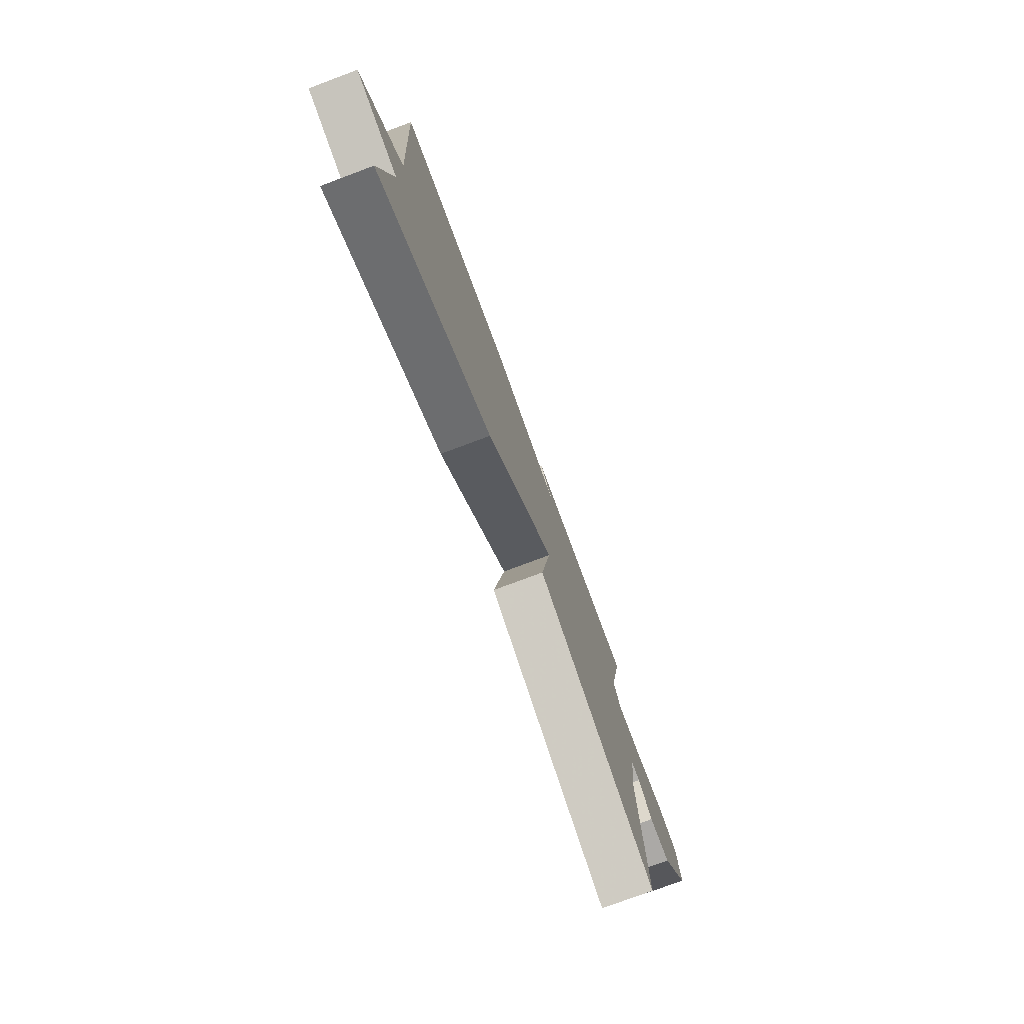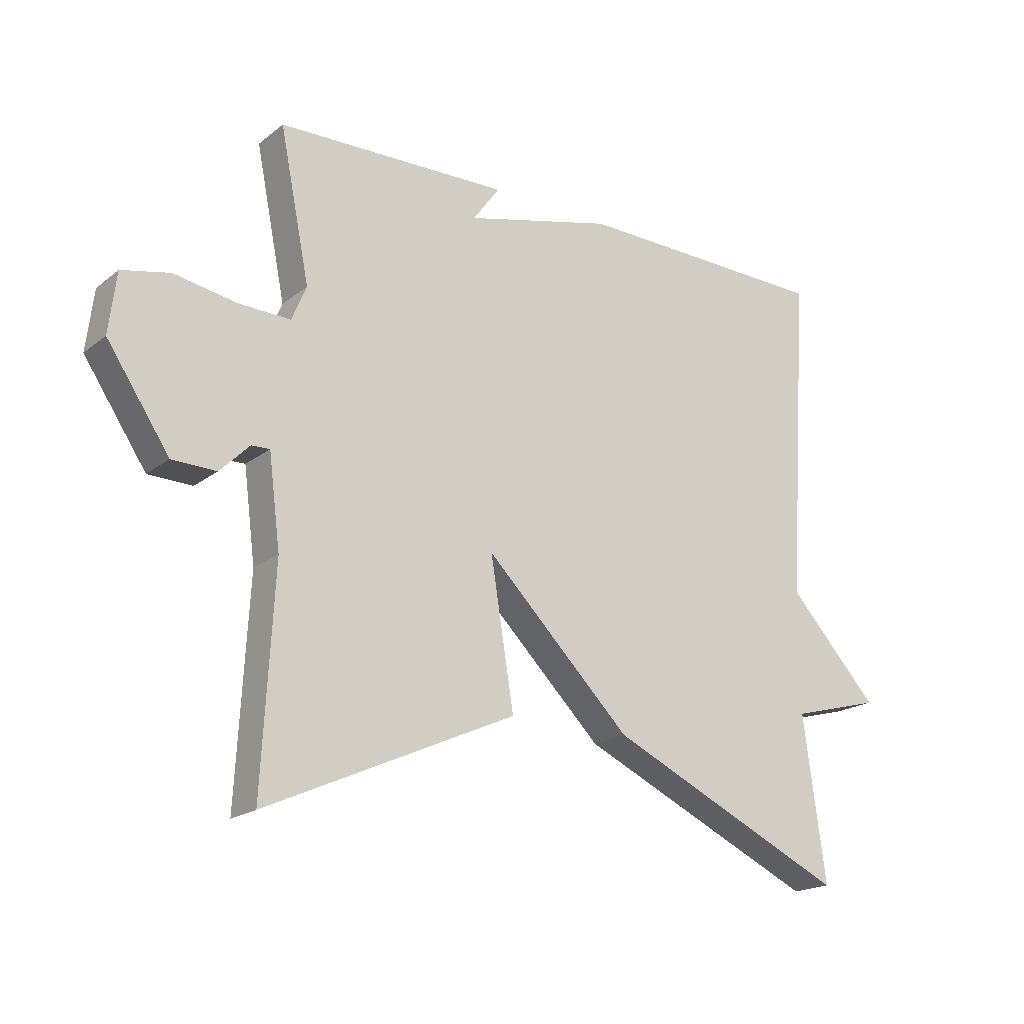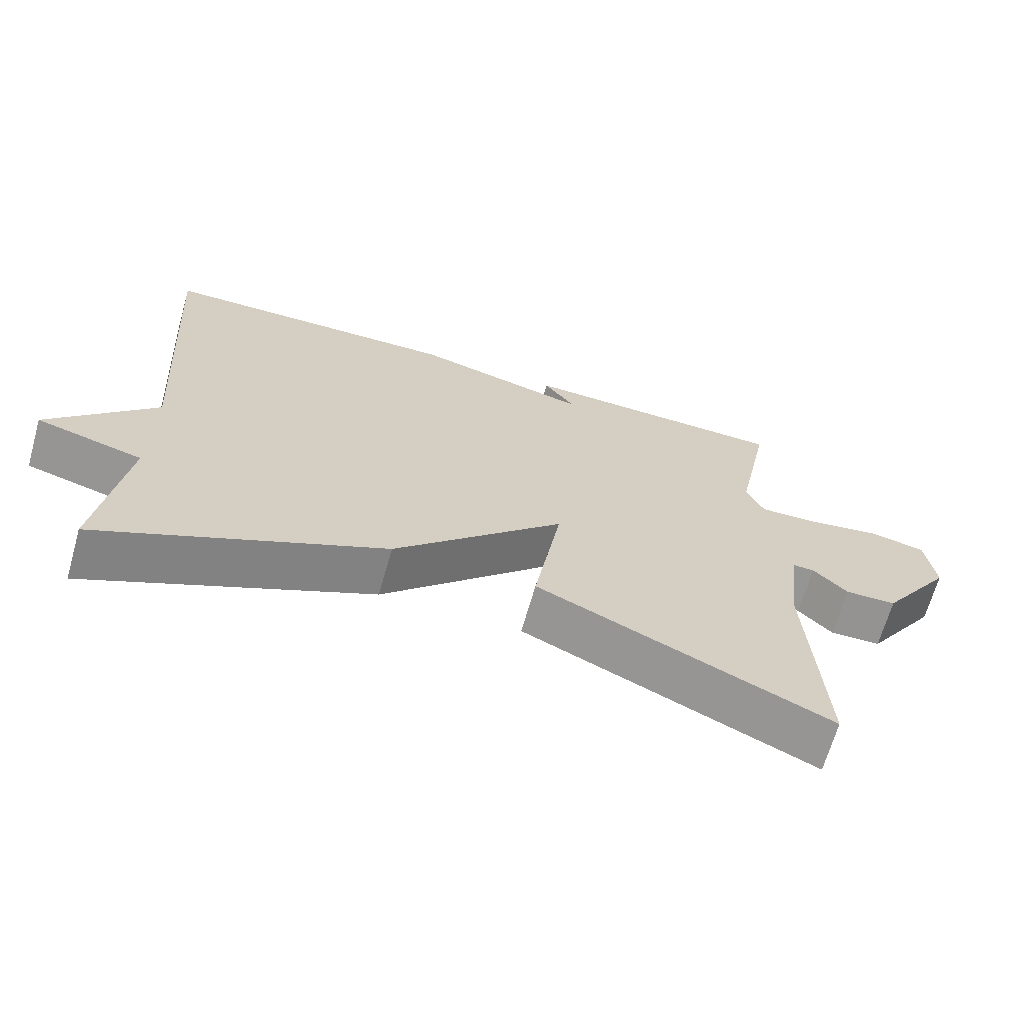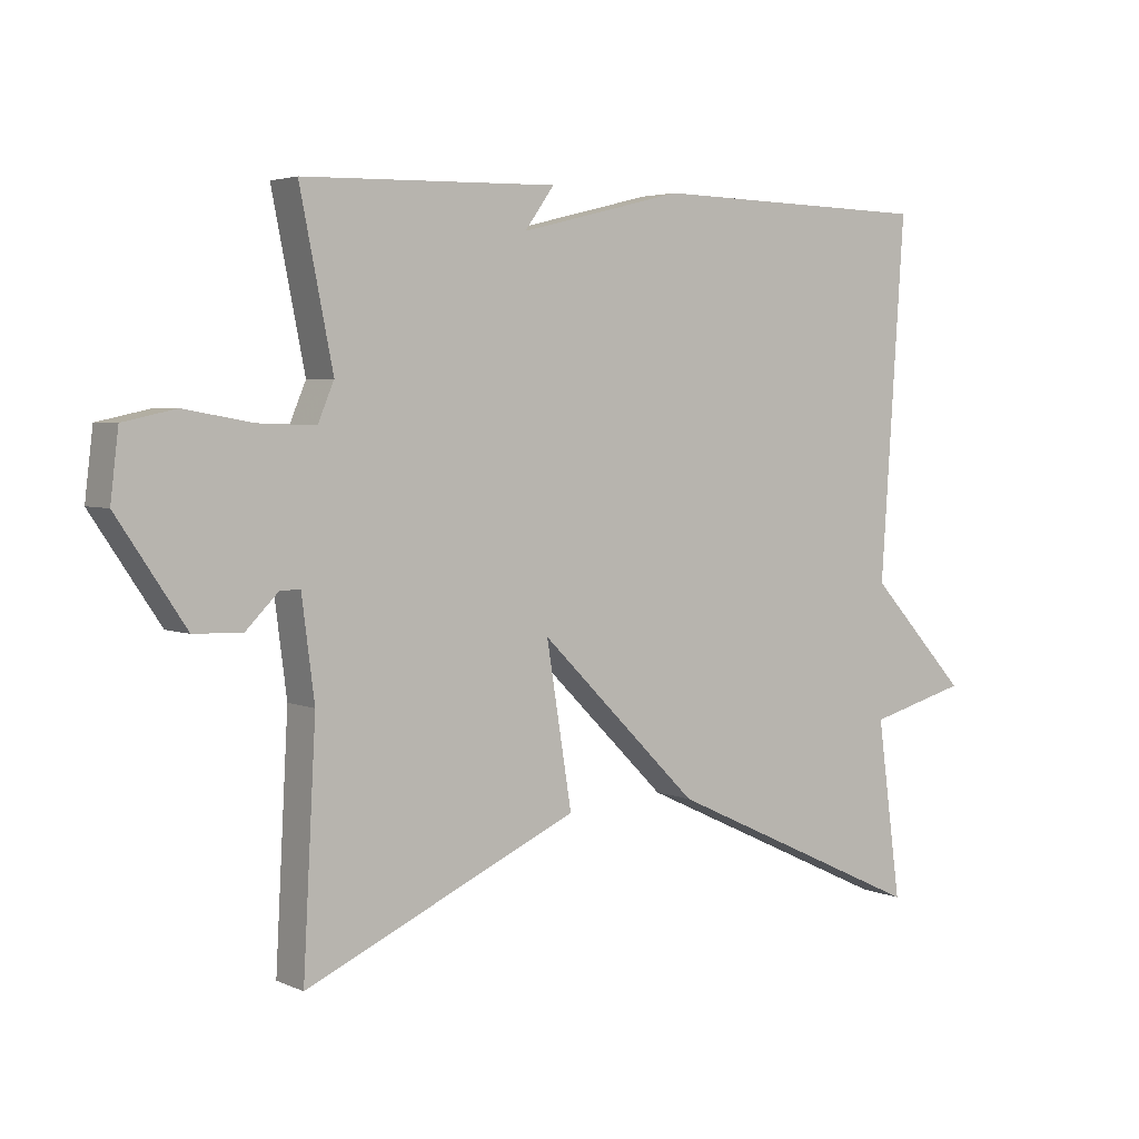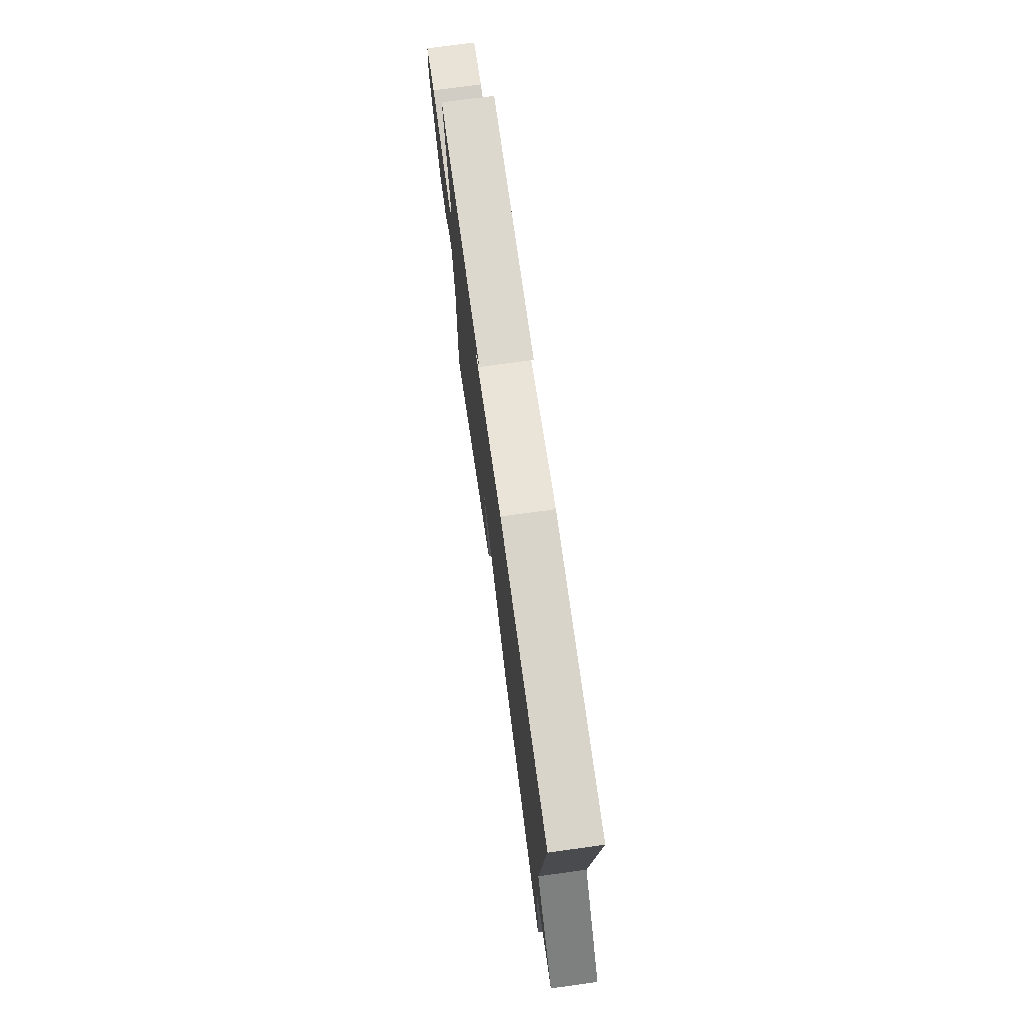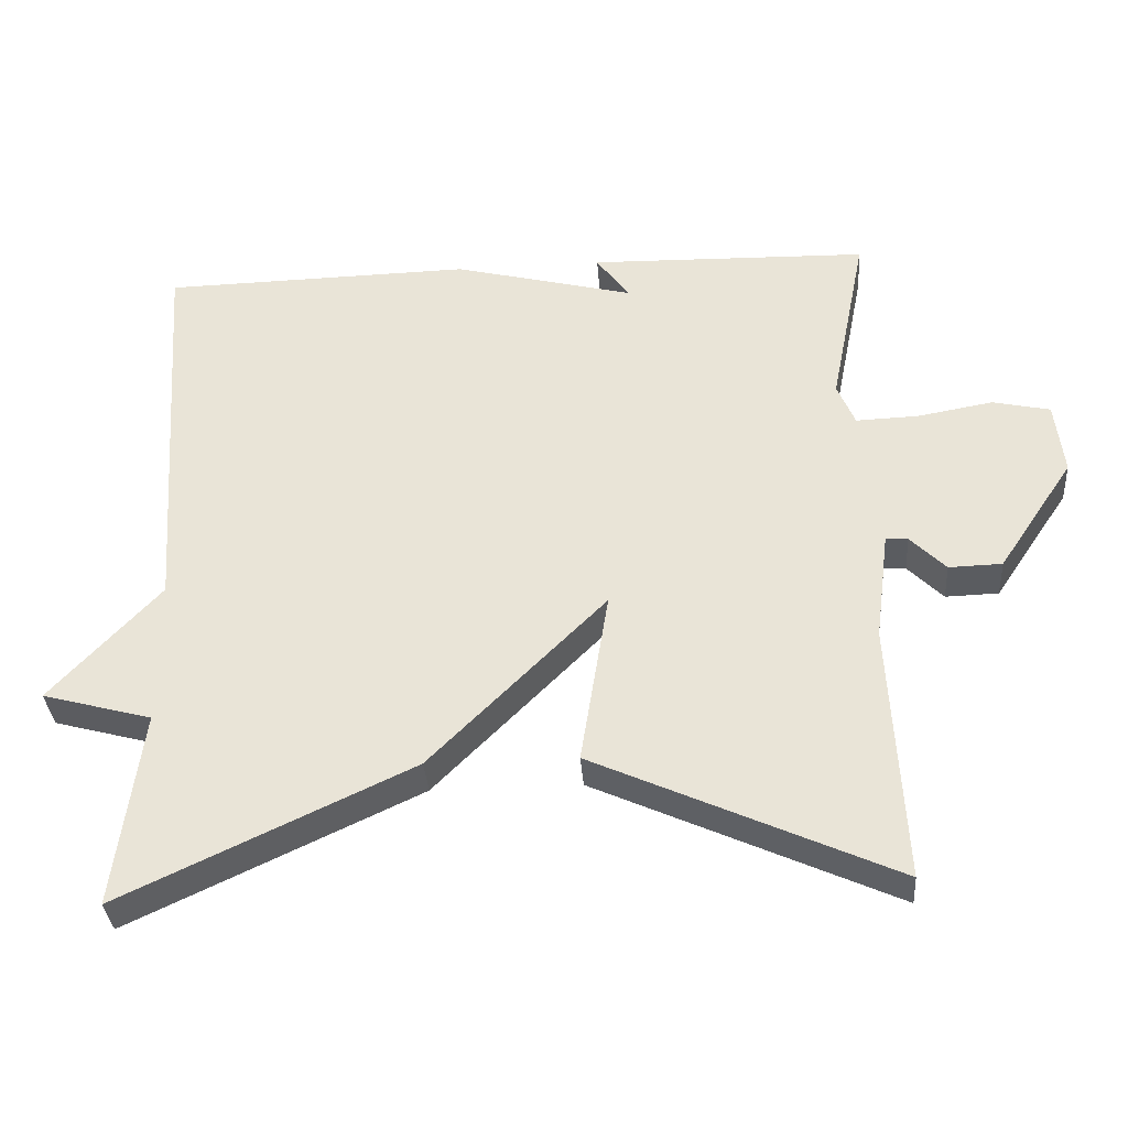
<metadata>
{"format":"obj","ext":"obj","renderer":"f3d","projection":"perspective","resolution":1024,"background":"white","views":[{"elev":-77.0,"azim":-69.5,"up":"+Z"},{"elev":-19.2,"azim":144.7,"up":"+Z"},{"elev":-67.1,"azim":-15.9,"up":"+Z"},{"elev":3.8,"azim":144.3,"up":"+Z"},{"elev":73.8,"azim":-97.8,"up":"+Z"},{"elev":-34.3,"azim":4.2,"up":"+Z"}]}
</metadata>
<code>
v 0.5 0.07 -0.5
v 0.093 0.07 -0.317
v 0.131 0.07 -0.08
v -0.107 0.07 -0.317
v -0.5 0.07 -0.5
v -0.464 0.07 -0.234
v -0.612 0.07 -0.194
v -0.464 0.07 -0.034
v -0.5 0.07 0.5
v -0.079 0.07 0.509
v 0.165 0.07 0.448
v 0.121 0.07 0.509
v 0.5 0.07 0.5
v 0.451 0.07 0.256
v 0.475 0.07 0.199
v 0.56 0.07 0.202
v 0.662 0.07 0.22
v 0.74 0.07 0.203
v 0.752 0.07 0.104
v 0.65 0.07 -0.048
v 0.578 0.07 -0.05
v 0.53 0.07 -0.002
v 0.5 0.07 -0.001
v 0.481 0.07 -0.149
v 0.5 0 -0.5
v 0.093 0 -0.317
v 0.131 0 -0.08
v -0.107 0 -0.317
v -0.5 0 -0.5
v -0.464 0 -0.234
v -0.612 0 -0.194
v -0.464 0 -0.034
v -0.5 0 0.5
v -0.079 0 0.509
v 0.165 0 0.448
v 0.121 0 0.509
v 0.5 0 0.5
v 0.451 0 0.256
v 0.475 0 0.199
v 0.56 0 0.202
v 0.662 0 0.22
v 0.74 0 0.203
v 0.752 0 0.104
v 0.65 0 -0.048
v 0.578 0 -0.05
v 0.53 0 -0.002
v 0.5 0 -0.001
v 0.481 0 -0.149
f 20 21 22
f 19 20 22
f 18 19 22
f 17 18 22
f 16 17 22
f 15 16 22 23
f 14 15 23 24
f 11 12 13 14
f 10 11 14
f 9 10 14
f 8 9 14
f 6 7 8 14
f 5 6 14
f 4 5 14
f 3 4 14
f 3 14 24
f 2 3 24
f 1 2 24
f 46 45 44
f 46 44 43
f 46 43 42
f 46 42 41
f 46 41 40
f 47 46 40 39
f 48 47 39 38
f 38 37 36 35
f 38 35 34
f 38 34 33
f 38 33 32
f 38 32 31 30
f 38 30 29
f 38 29 28
f 38 28 27
f 48 38 27
f 48 27 26
f 48 26 25
f 1 25 26 2
f 2 26 27 3
f 3 27 28 4
f 4 28 29 5
f 5 29 30 6
f 6 30 31 7
f 7 31 32 8
f 8 32 33 9
f 9 33 34 10
f 10 34 35 11
f 11 35 36 12
f 12 36 37 13
f 13 37 38 14
f 14 38 39 15
f 15 39 40 16
f 16 40 41 17
f 17 41 42 18
f 18 42 43 19
f 19 43 44 20
f 20 44 45 21
f 21 45 46 22
f 22 46 47 23
f 23 47 48 24
f 24 48 25 1

</code>
